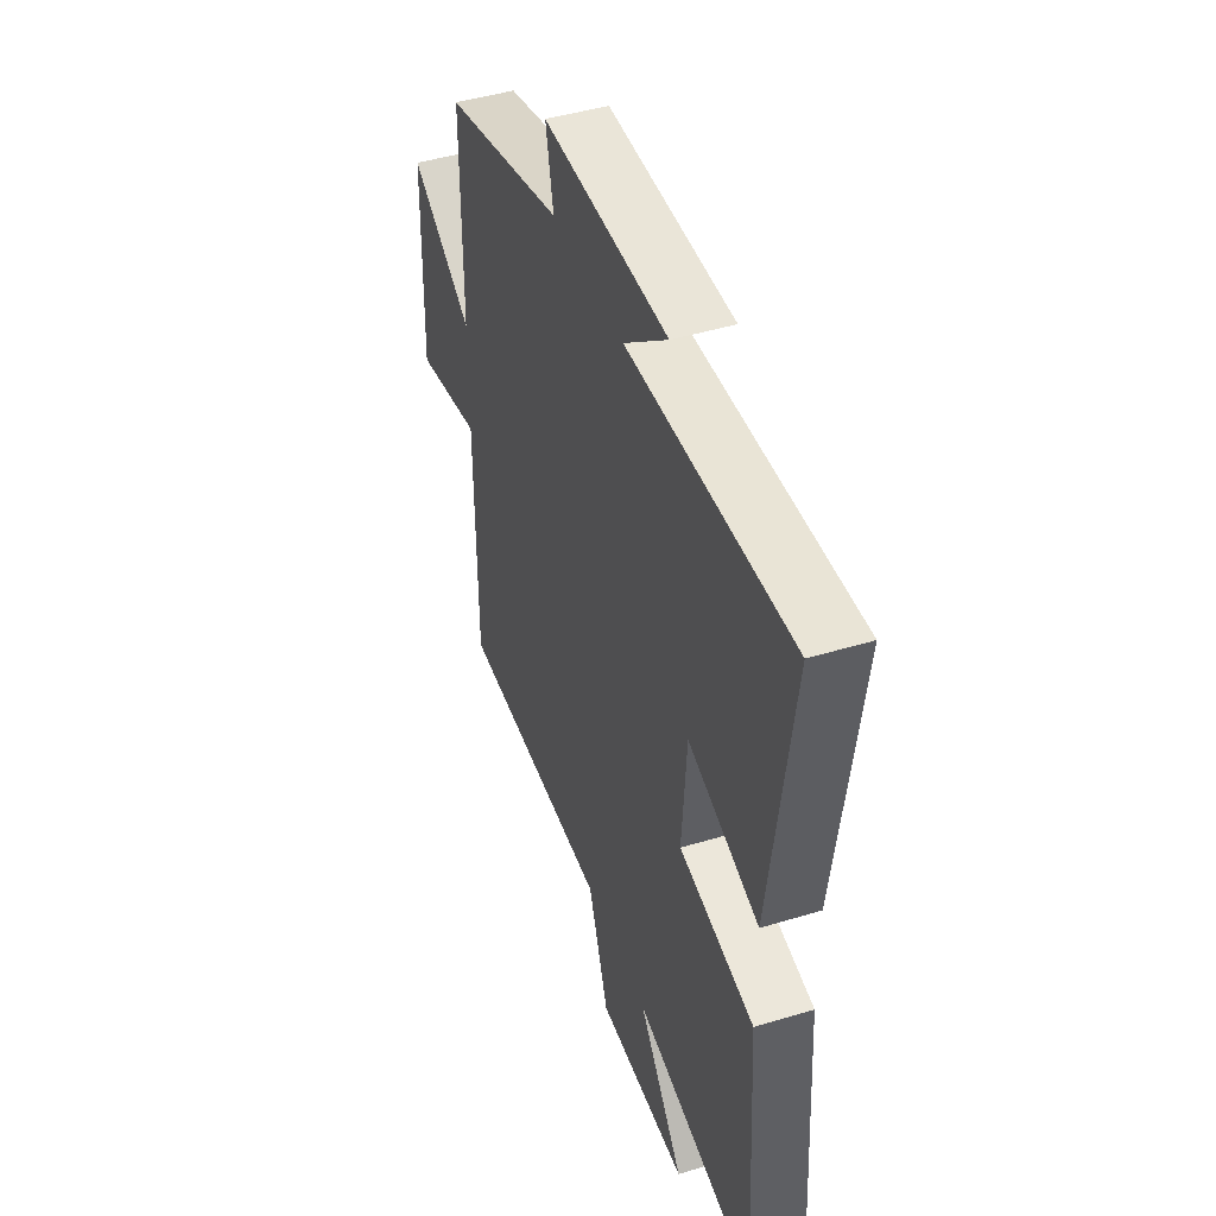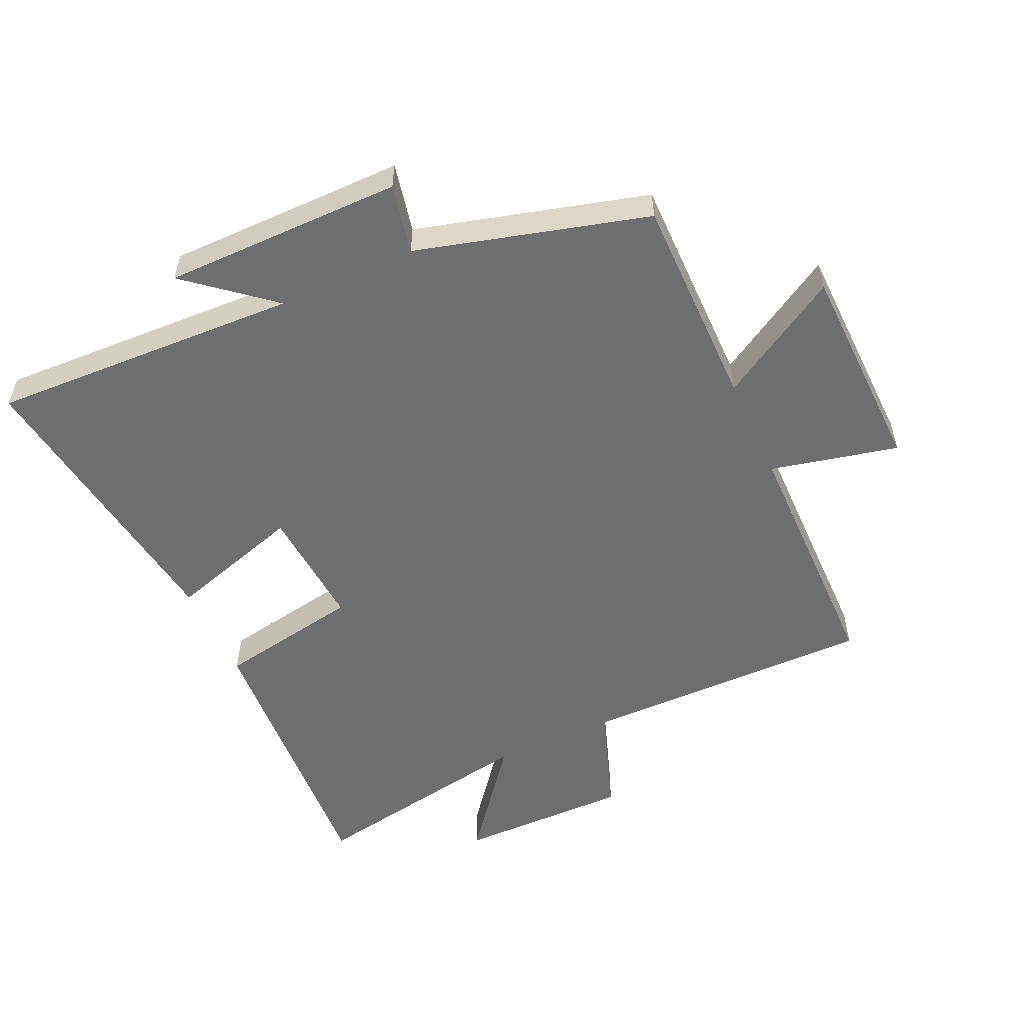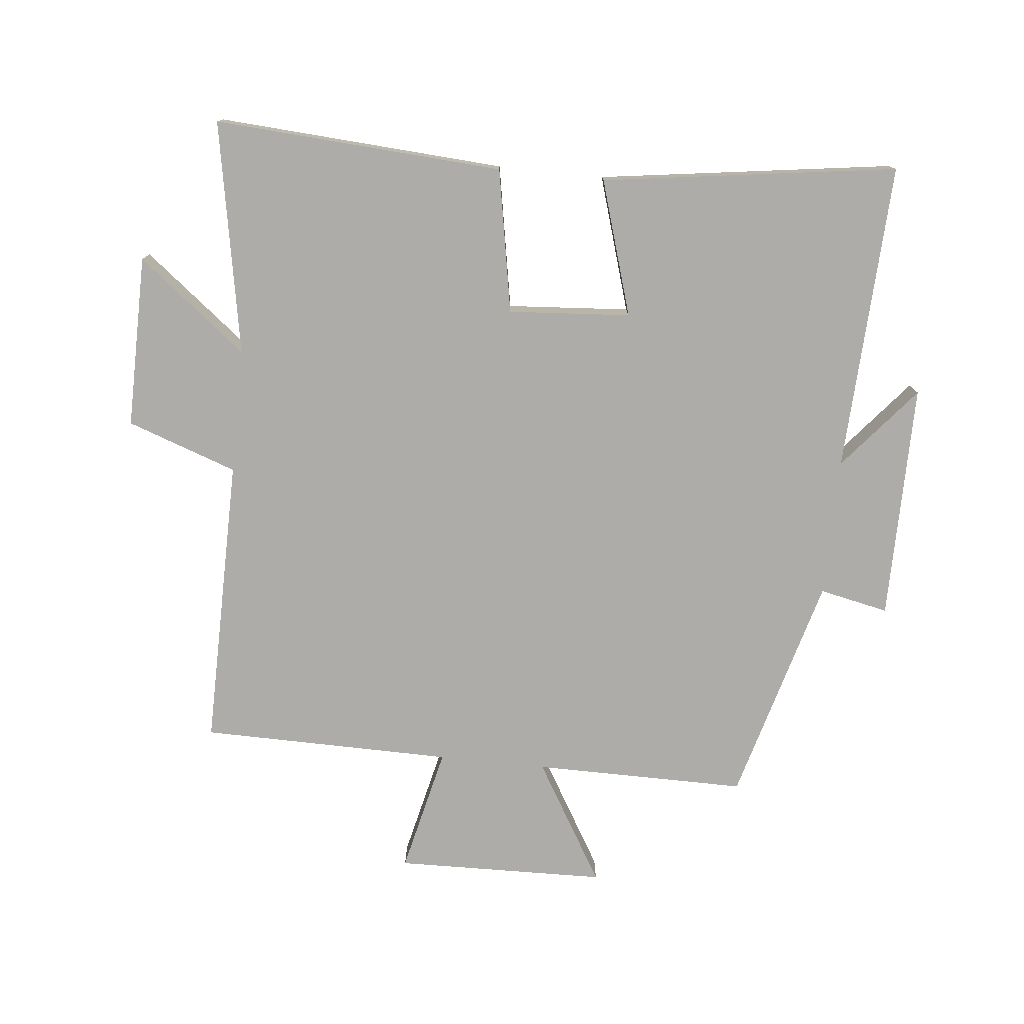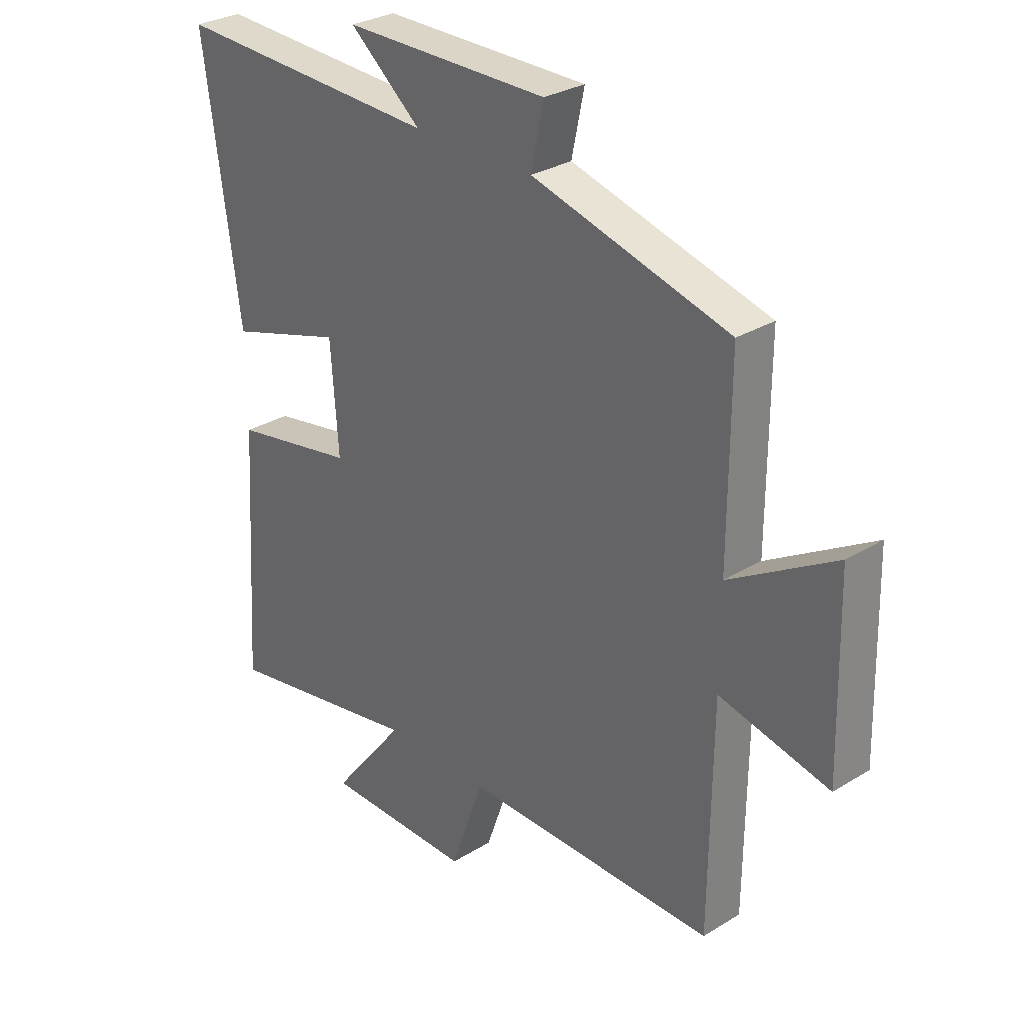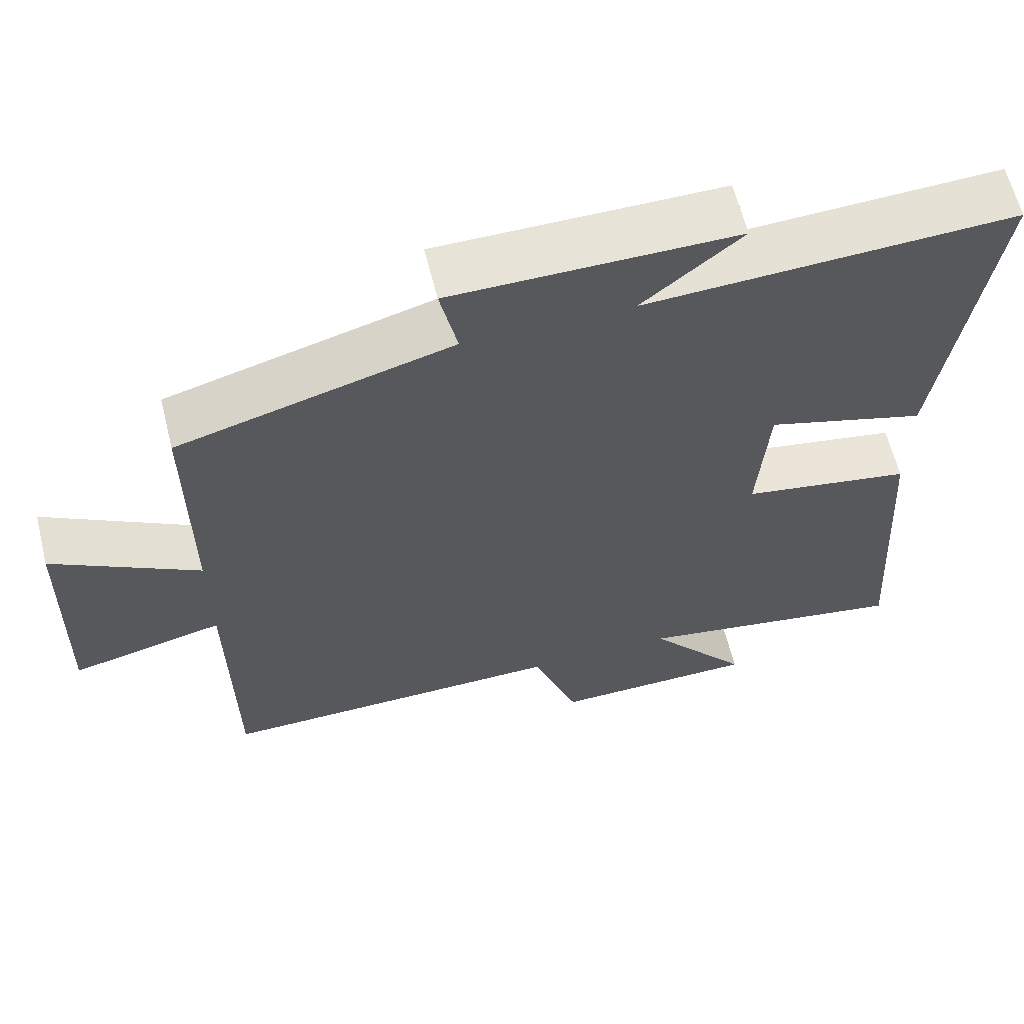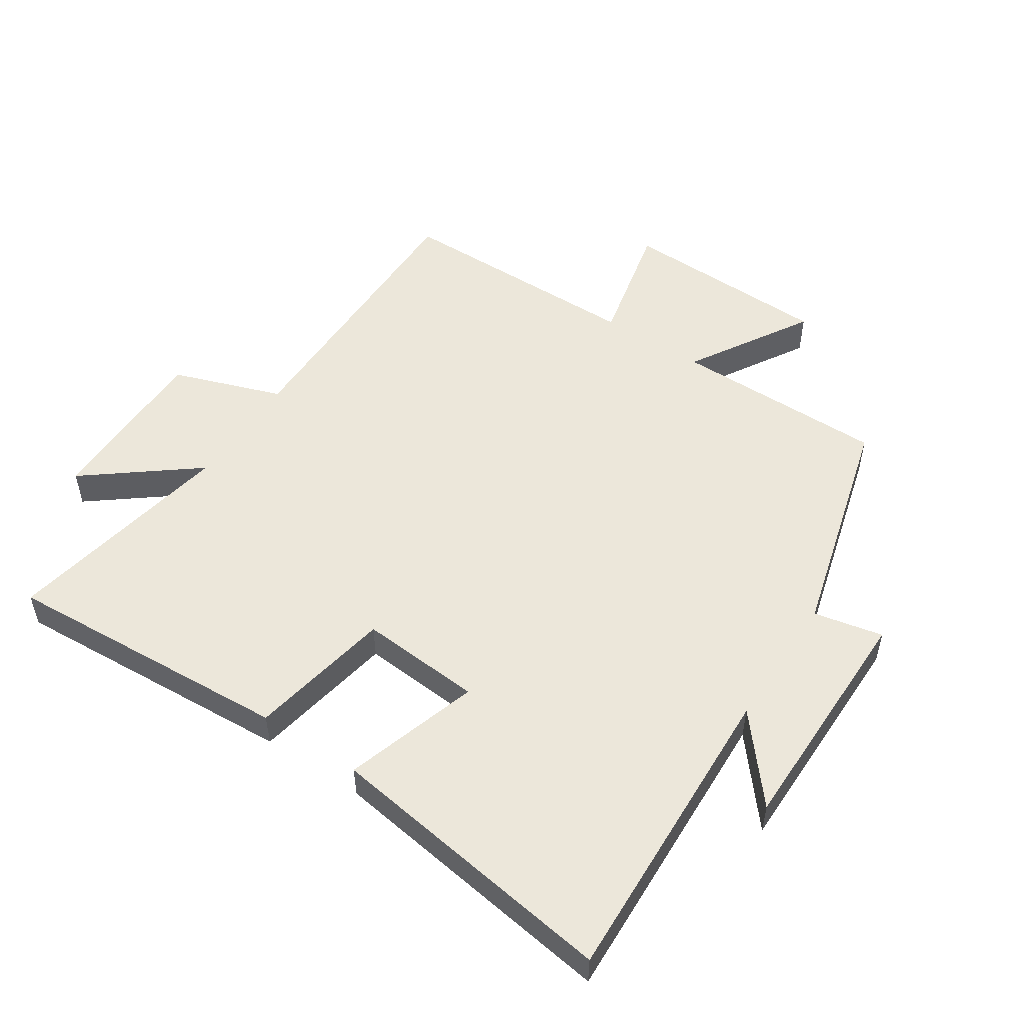
<metadata>
{"format":"obj","ext":"obj","renderer":"f3d","projection":"perspective","resolution":1024,"background":"white","views":[{"elev":45.4,"azim":-109.3,"up":"+Z"},{"elev":-54.3,"azim":24.6,"up":"+Y"},{"elev":-76.7,"azim":-95.9,"up":"+Y"},{"elev":29.5,"azim":47.9,"up":"+Z"},{"elev":62.4,"azim":166.0,"up":"+Z"},{"elev":52.2,"azim":-56.4,"up":"+Y"}]}
</metadata>
<code>
v 0.501 0.07 0.401
v 0.5 0.07 0.065
v 0.692 0.07 0.179
v 0.7 0.07 -0.153
v 0.5 0.07 -0.107
v 0.496 0.07 -0.504
v 0.035 0.07 -0.5
v -0.026 0.07 -0.673
v -0.298 0.07 -0.671
v -0.163 0.07 -0.5
v -0.529 0.07 -0.566
v -0.5 0.07 -0.111
v -0.274 0.07 -0.07
v -0.288 0.07 0.122
v -0.5 0.07 0.057
v -0.566 0.07 0.521
v -0.079 0.07 0.5
v -0.21 0.07 0.609
v 0.164 0.07 0.609
v 0.141 0.07 0.5
v 0.501 0 0.401
v 0.5 0 0.065
v 0.692 0 0.179
v 0.7 0 -0.153
v 0.5 0 -0.107
v 0.496 0 -0.504
v 0.035 0 -0.5
v -0.026 0 -0.673
v -0.298 0 -0.671
v -0.163 0 -0.5
v -0.529 0 -0.566
v -0.5 0 -0.111
v -0.274 0 -0.07
v -0.288 0 0.122
v -0.5 0 0.057
v -0.566 0 0.521
v -0.079 0 0.5
v -0.21 0 0.609
v 0.164 0 0.609
v 0.141 0 0.5
f 17 18 19 20
f 17 20 1 2
f 14 15 16 17
f 13 14 17 2
f 12 13 2
f 11 12 2
f 10 11 2
f 7 8 9 10
f 7 10 2 3
f 5 6 7
f 5 7 3
f 3 4 5
f 40 39 38 37
f 22 21 40 37
f 37 36 35 34
f 22 37 34 33
f 22 33 32
f 22 32 31
f 22 31 30
f 30 29 28 27
f 23 22 30 27
f 27 26 25
f 23 27 25
f 25 24 23
f 1 21 22 2
f 2 22 23 3
f 3 23 24 4
f 4 24 25 5
f 5 25 26 6
f 6 26 27 7
f 7 27 28 8
f 8 28 29 9
f 9 29 30 10
f 10 30 31 11
f 11 31 32 12
f 12 32 33 13
f 13 33 34 14
f 14 34 35 15
f 15 35 36 16
f 16 36 37 17
f 17 37 38 18
f 18 38 39 19
f 19 39 40 20
f 20 40 21 1

</code>
